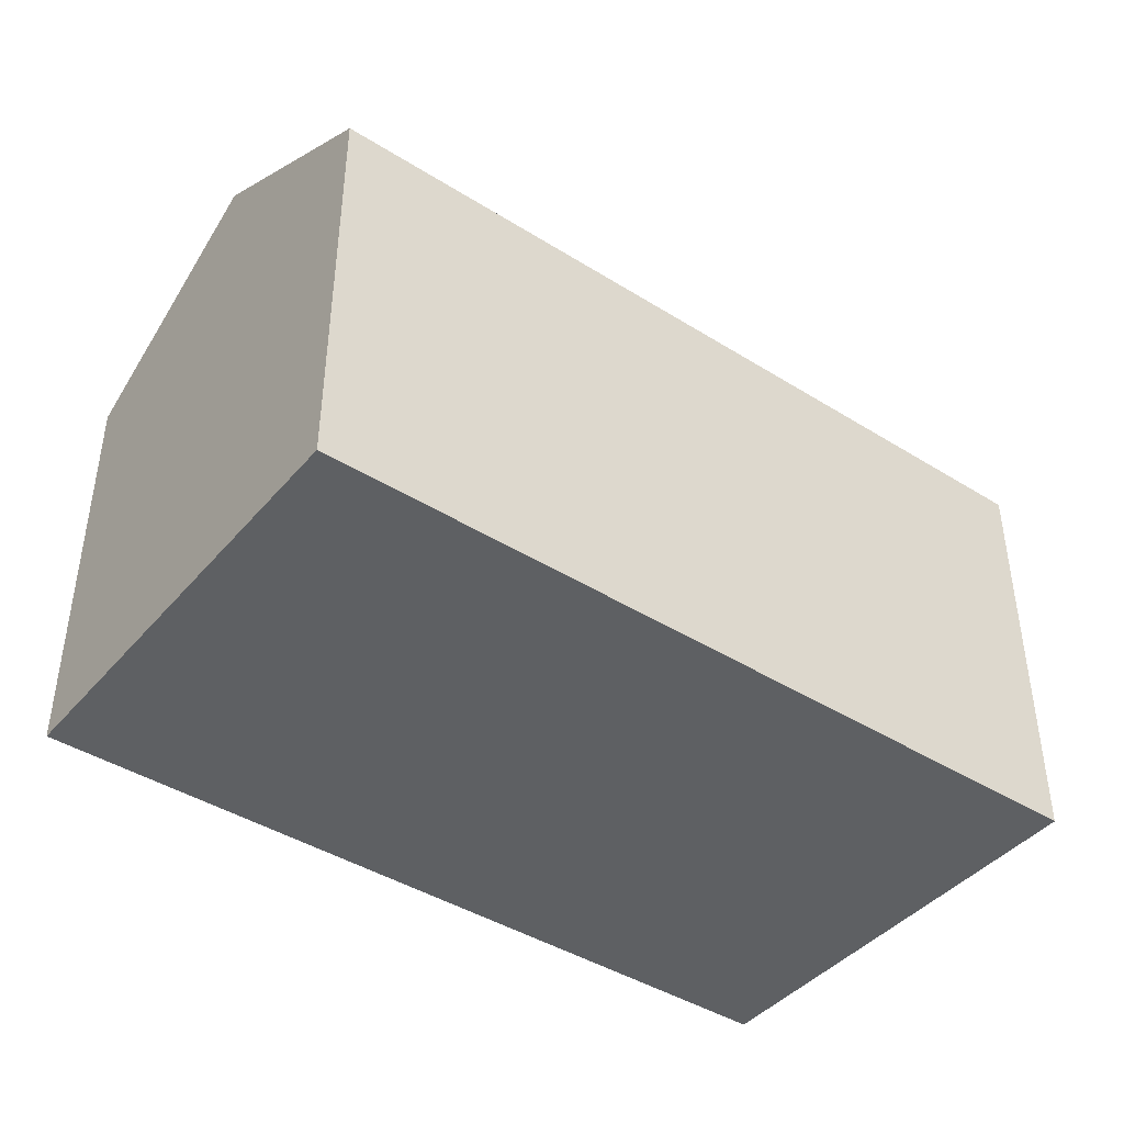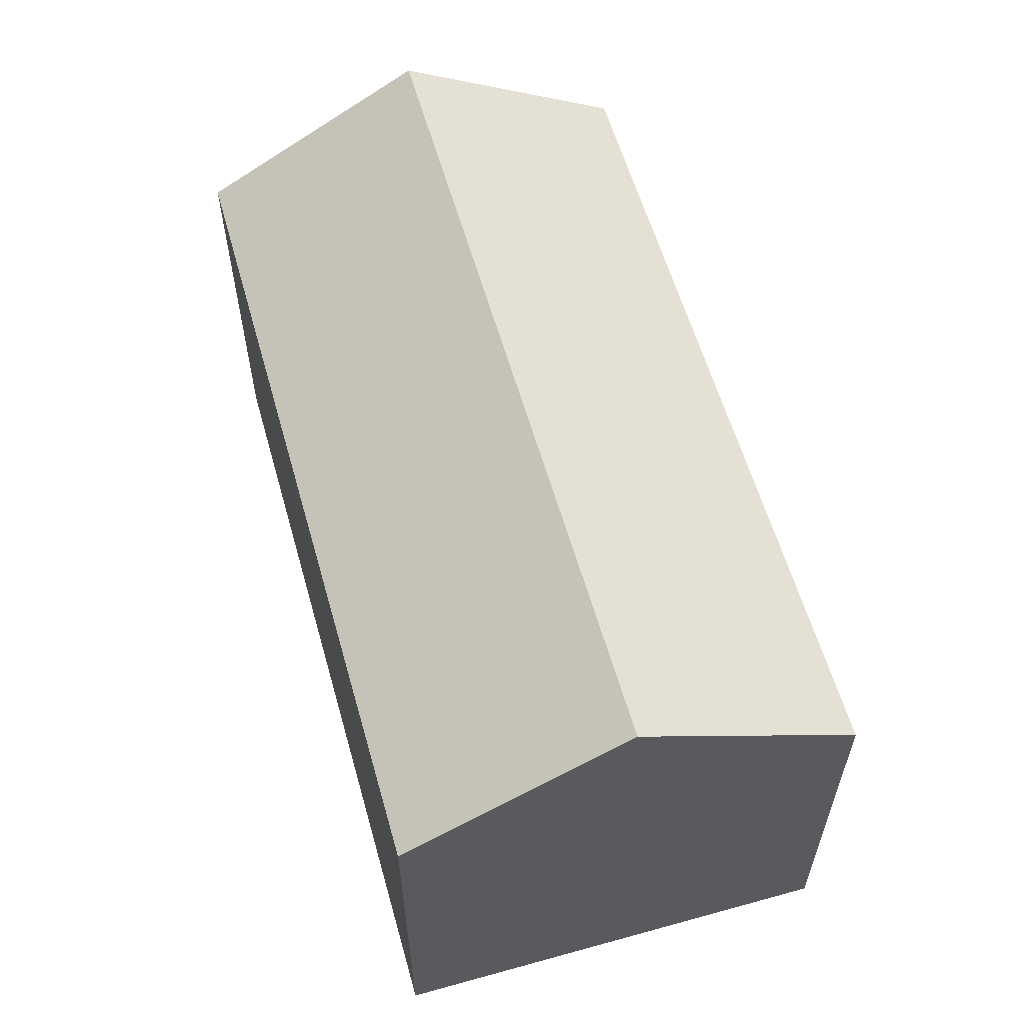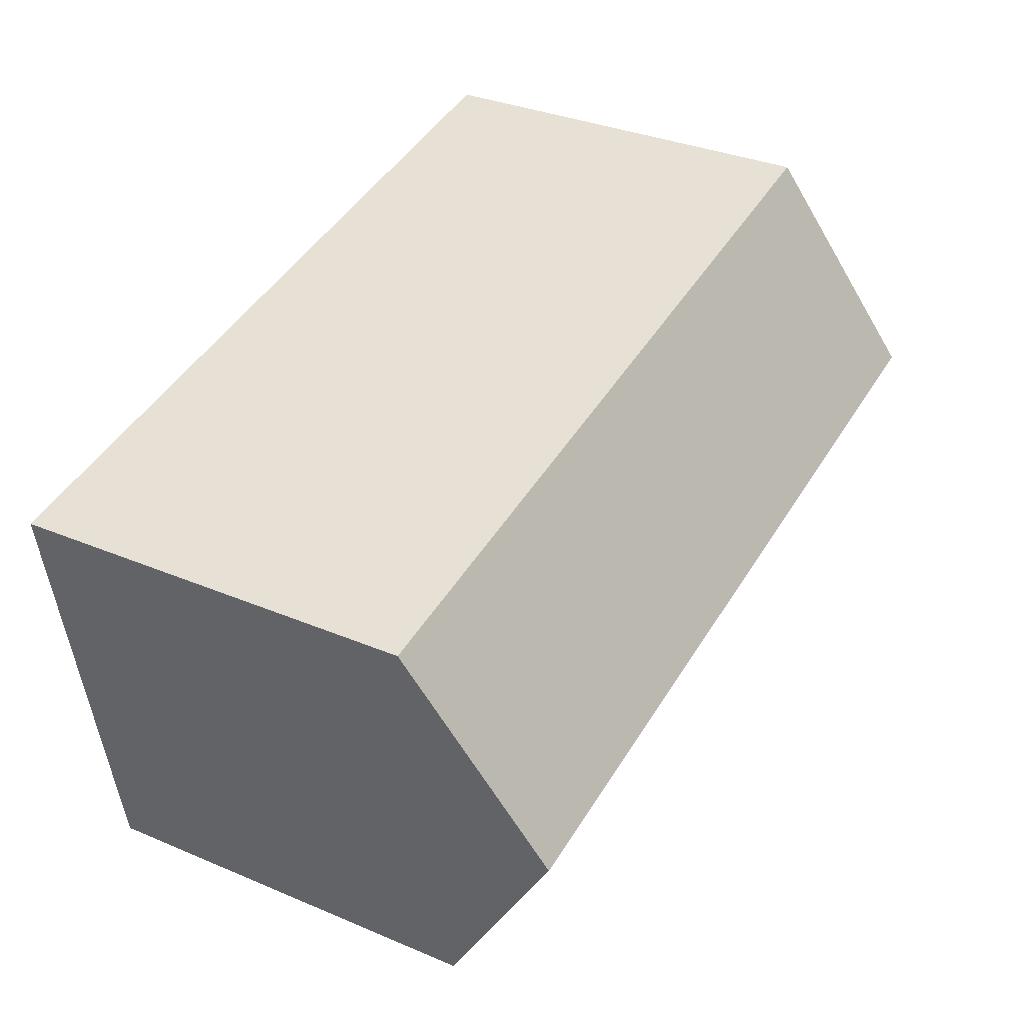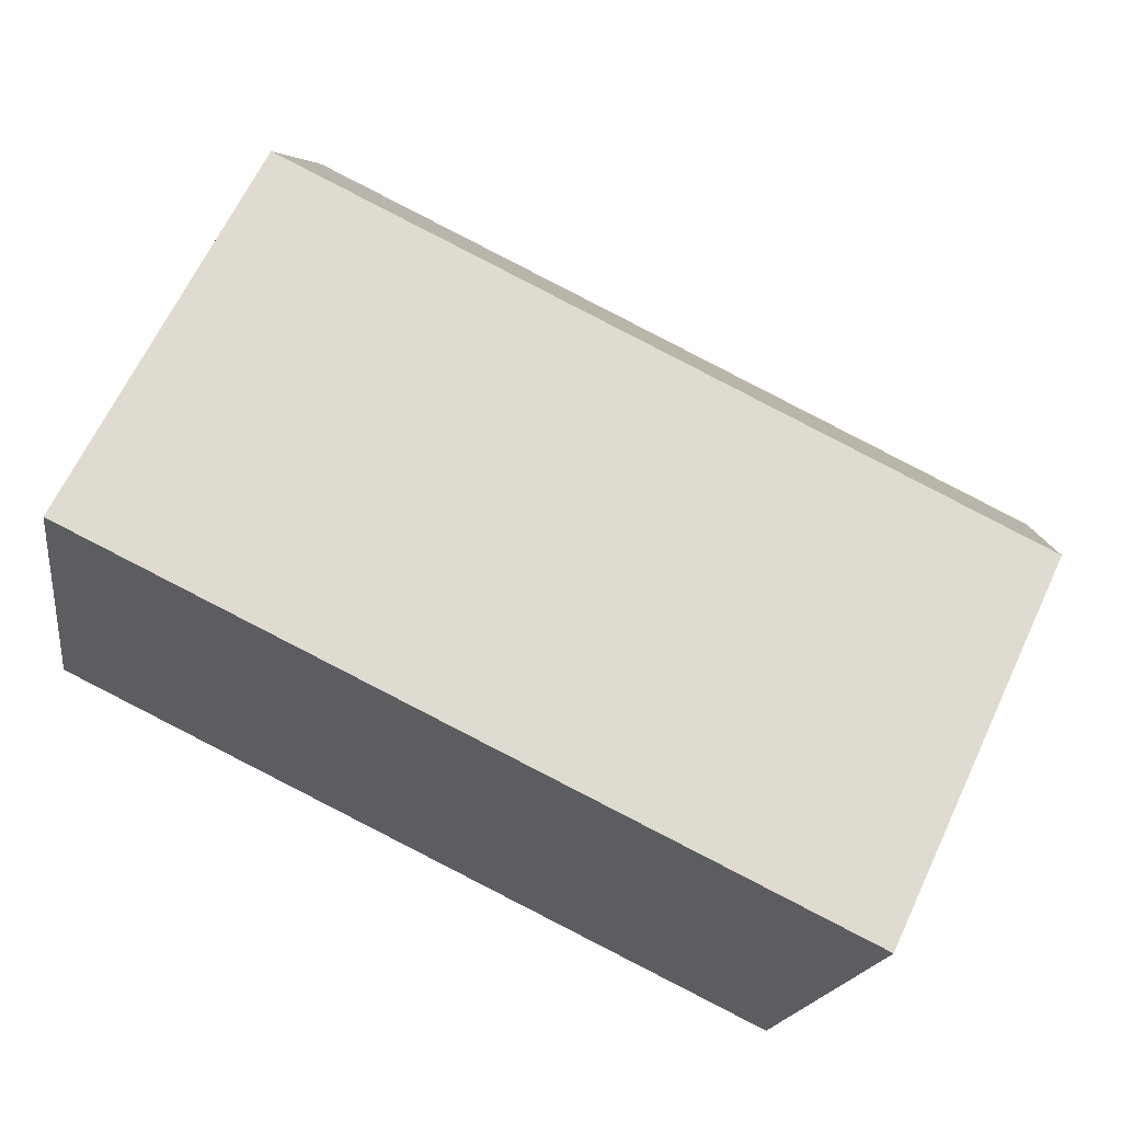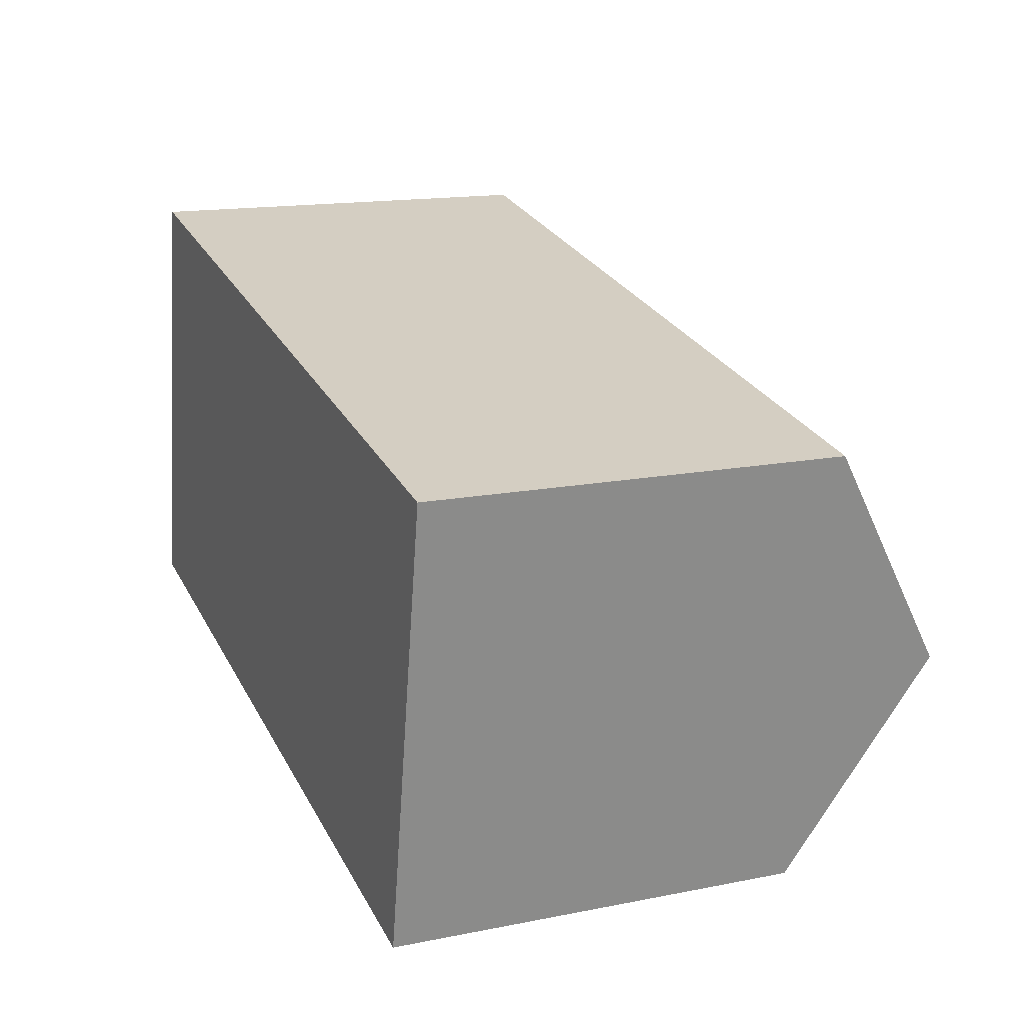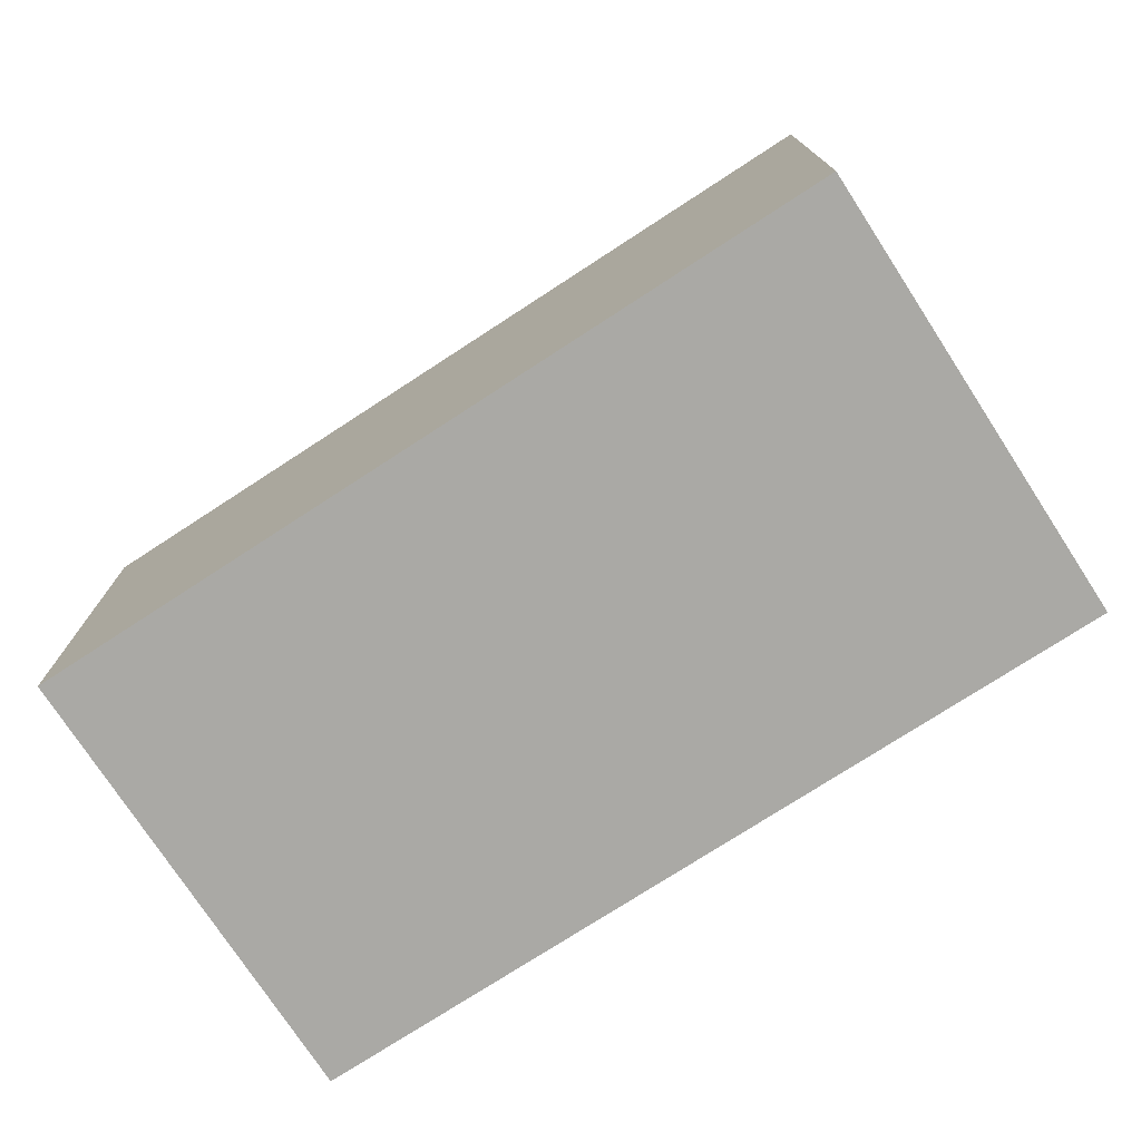
<metadata>
{"format":"obj","ext":"obj","renderer":"f3d","projection":"perspective","resolution":1024,"background":"white","views":[{"elev":-42.5,"azim":-26.7,"up":"+Y"},{"elev":59.3,"azim":-95.7,"up":"+Y"},{"elev":33.5,"azim":120.0,"up":"+Z"},{"elev":65.9,"azim":25.3,"up":"+Z"},{"elev":15.5,"azim":67.2,"up":"+Z"},{"elev":-75.3,"azim":-136.8,"up":"+Y"}]}
</metadata>
<code>
v  0.858 11.69 4.792
v  7.053 8.88 -1.263
v  0 8.88 5.437e-16
v  18.2 11.69 1.687
v  11.65 8.88 -2.087
v  17.34 8.88 -3.105
v  19.06 8.88 6.48
v  1.716 8.88 9.585
v  17.34 1.901e-16 -3.105
v  11.65 1.278e-16 -2.087
v  7.053 7.734e-17 -1.263
v  0 0 0
v  1.716 -5.869e-16 9.585
v  0.858 -2.934e-16 4.792
v  19.06 -3.968e-16 6.48
v  18.2 -1.033e-16 1.687
g defaultobject
f 1 2 3
f 2 1 4
f 2 4 5
f 5 4 6
f 7 1 8
f 1 7 4
f 9 5 6
f 5 9 2
f 2 9 10
f 2 10 3
f 3 10 11
f 3 11 12
f 3 8 1
f 8 3 12
f 8 12 13
f 13 12 14
f 13 7 8
f 7 13 15
f 7 6 4
f 6 7 9
f 9 7 16
f 16 7 15
f 11 14 12
f 14 11 13
f 13 11 15
f 15 11 10
f 15 10 9
f 15 9 16

</code>
